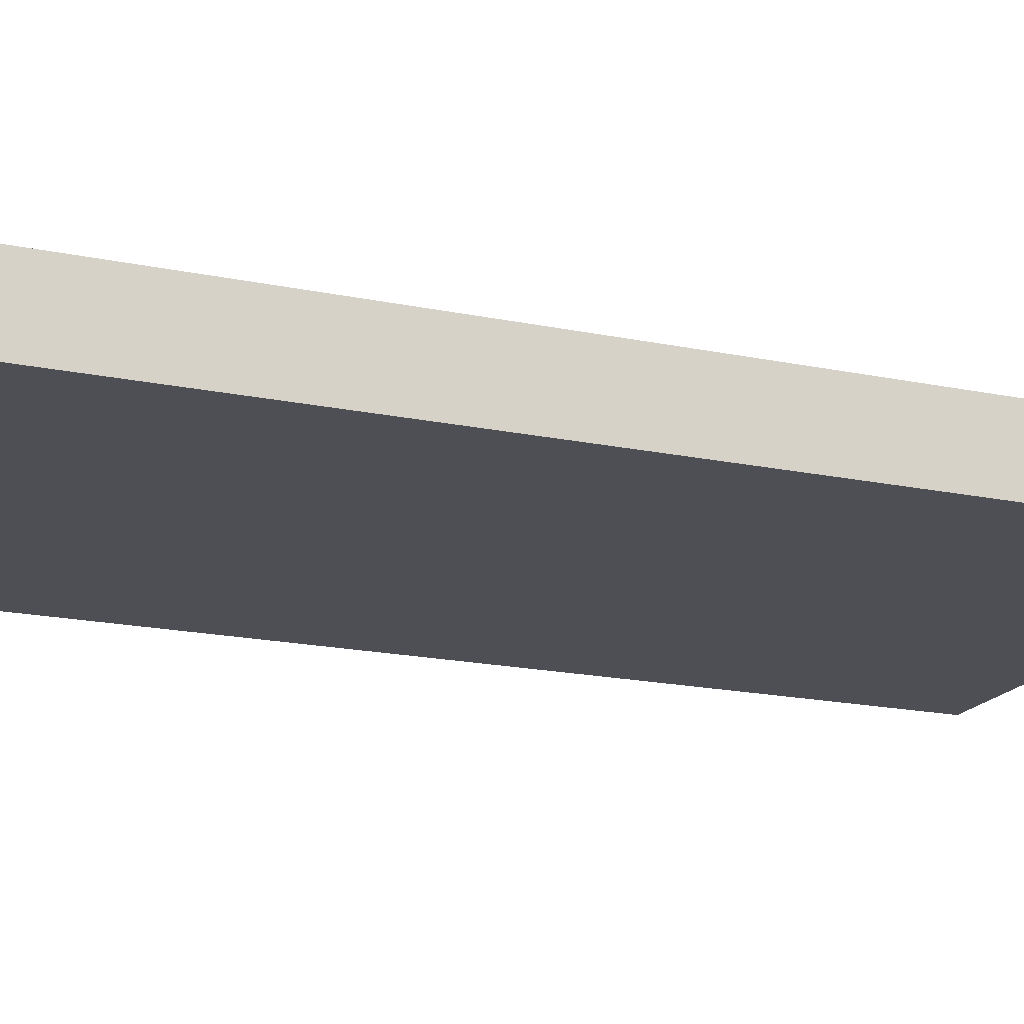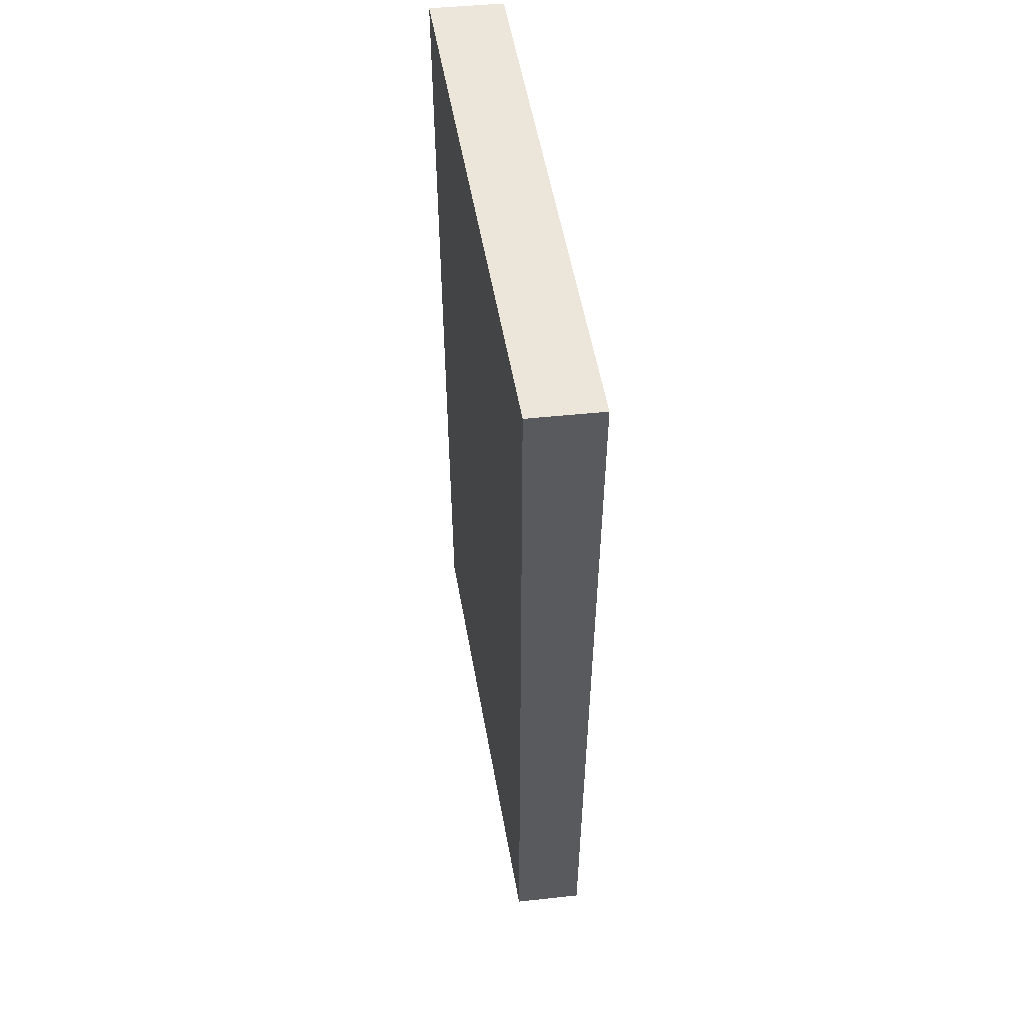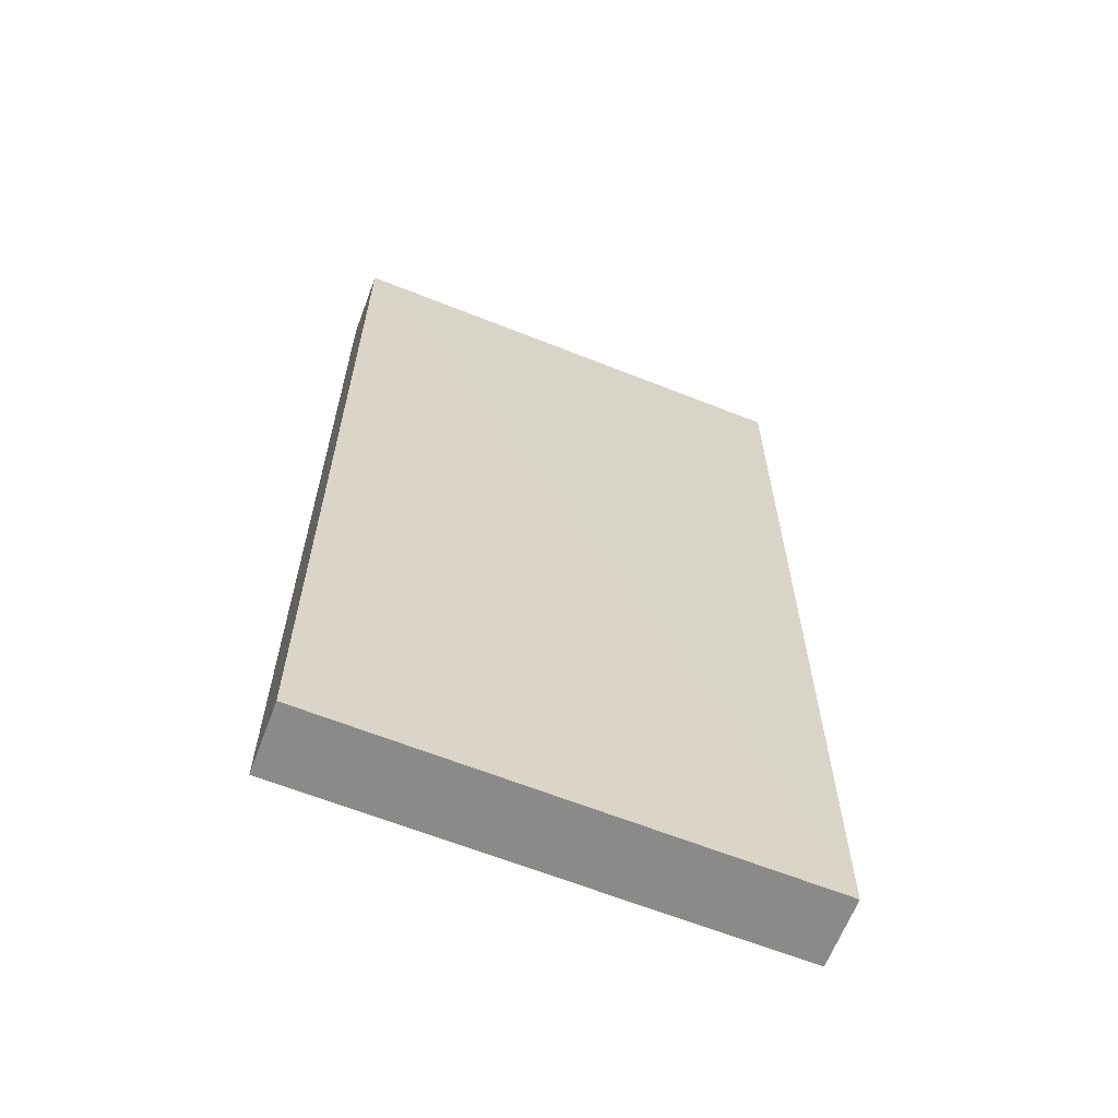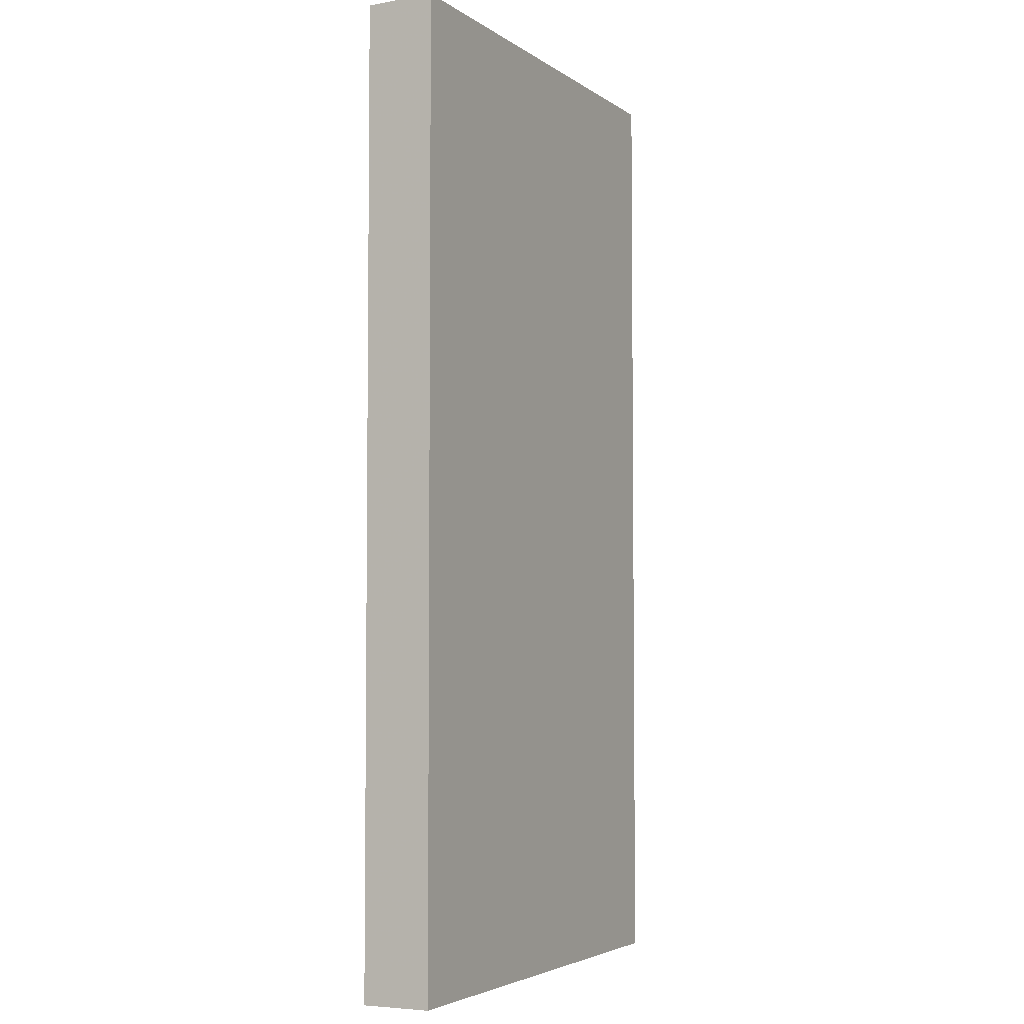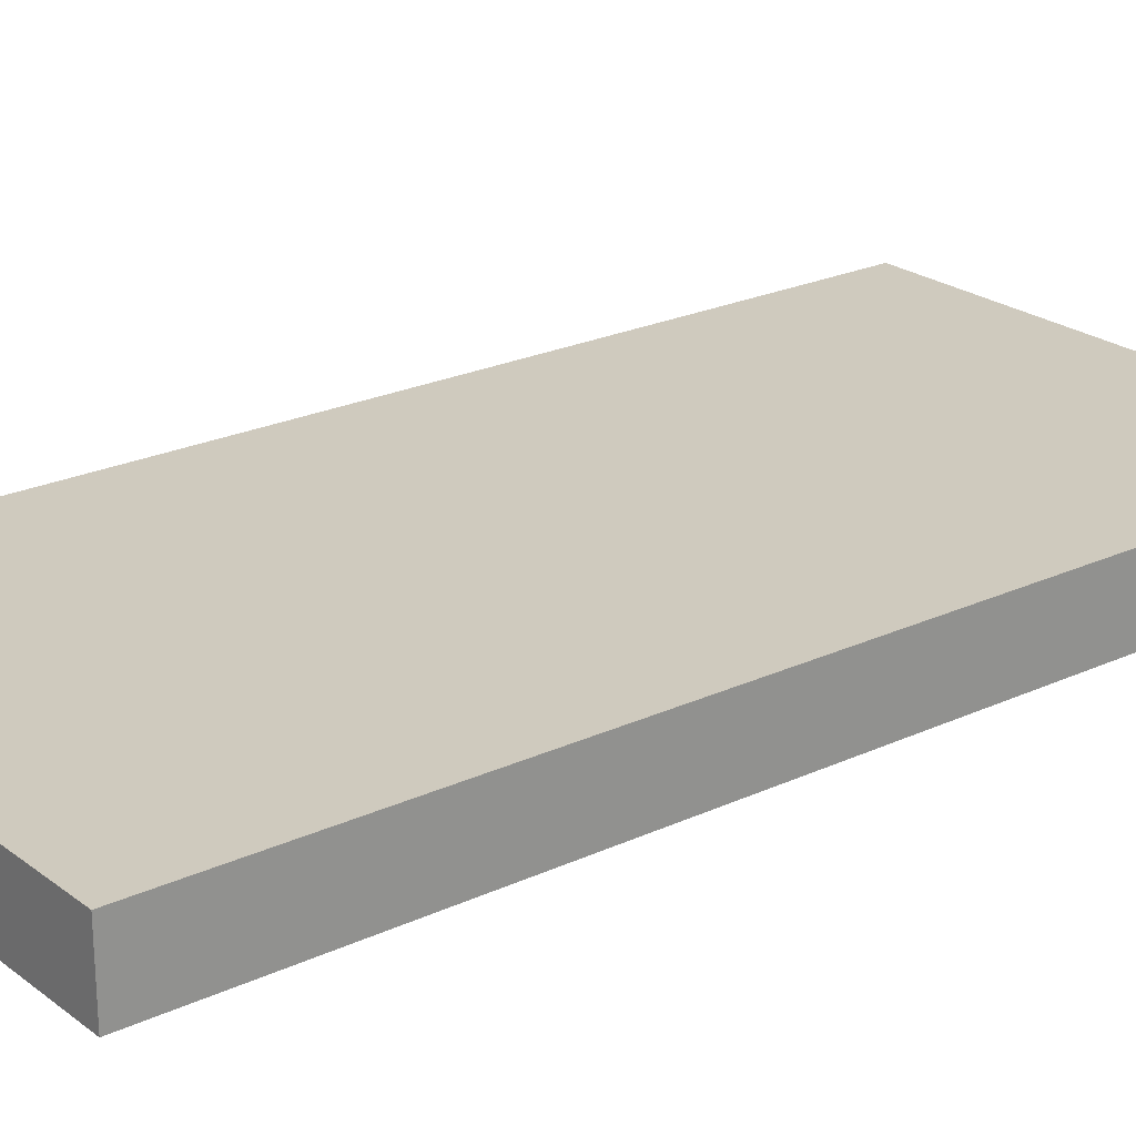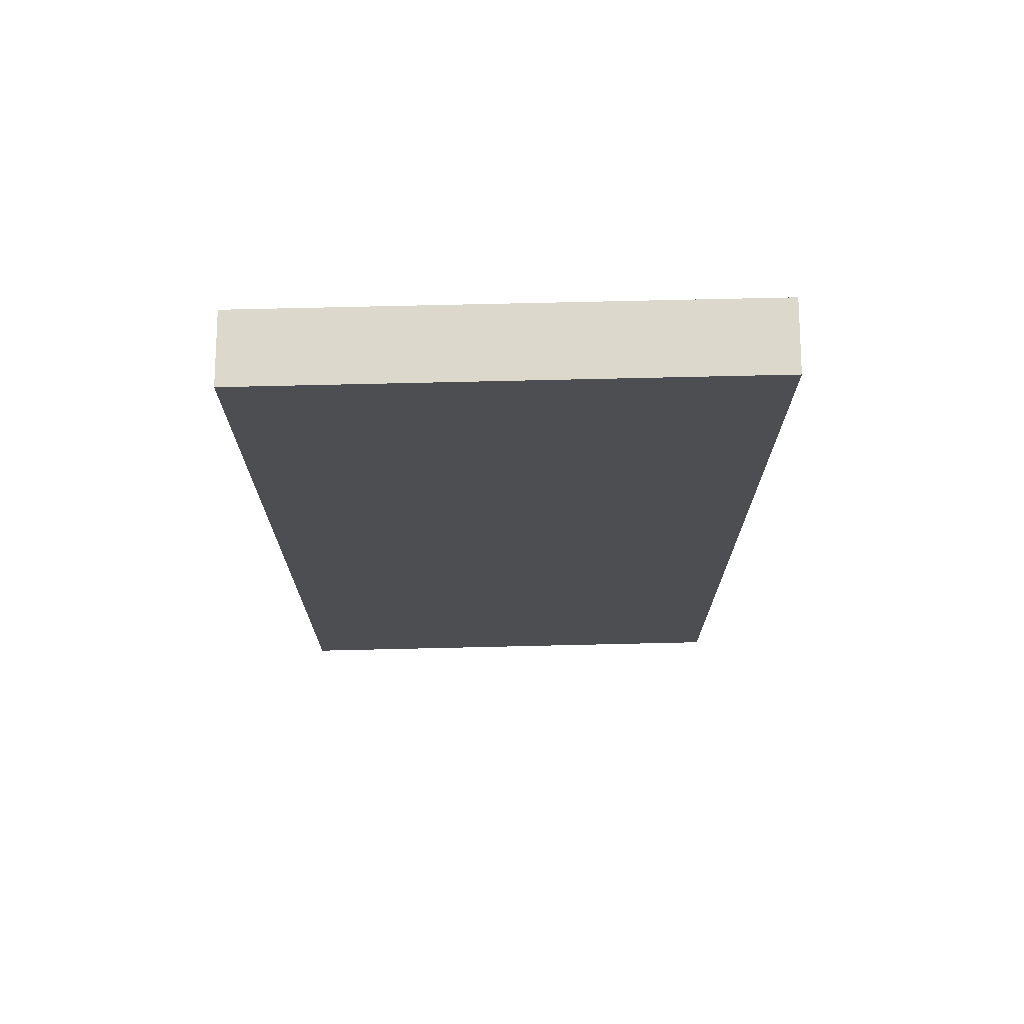
<metadata>
{"format":"obj","ext":"obj","renderer":"f3d","projection":"perspective","resolution":1024,"background":"white","views":[{"elev":-18.2,"azim":67.8,"up":"+Z"},{"elev":55.9,"azim":-100.2,"up":"+Y"},{"elev":-63.6,"azim":-21.7,"up":"+Y"},{"elev":-4.1,"azim":117.2,"up":"+Y"},{"elev":23.2,"azim":-128.1,"up":"+Z"},{"elev":73.0,"azim":-1.3,"up":"+Y"}]}
</metadata>
<code>
o 10228
v 2226 1887 17.12
v 2226 1887 17.12
v 2226 1887 17.12
v 2226 1887 17.12
v 2226 1887 17.12
v 2226 1887 17.12
v 2226 1887 17.12
v 2226 1887 17.12
v 2226 1887 17.12
v 2226 1887 17.12
v 2226 1887 17.12
v 2226 1887 17.12
v 2226 1887 17.12
v 2226 1887 17.12
v 2226 1887 17.12
v 2226 1887 17.12
v 2226 1887 17.12
v 2226 1887 17.12
v 2226 1887 17.12
v 2226 1887 17.12
v 2226 1887 17.12
v 2226 1887 17.12
v 2226 1887 17.12
v 2226 1887 17.12
v 2226 1887 17.12
v 2226 1887 17.12
v 2226 1887 17.12
v 2226 1887 17.12
v 2226 1887 17.12
f 1 2 3
f 1 4 5
f 6 2 7
f 8 9 7
f 10 7 11
f 12 13 14
f 14 15 16
f 17 15 18
f 19 20 21
f 22 23 20
f 24 25 26
f 27 28 29

</code>
